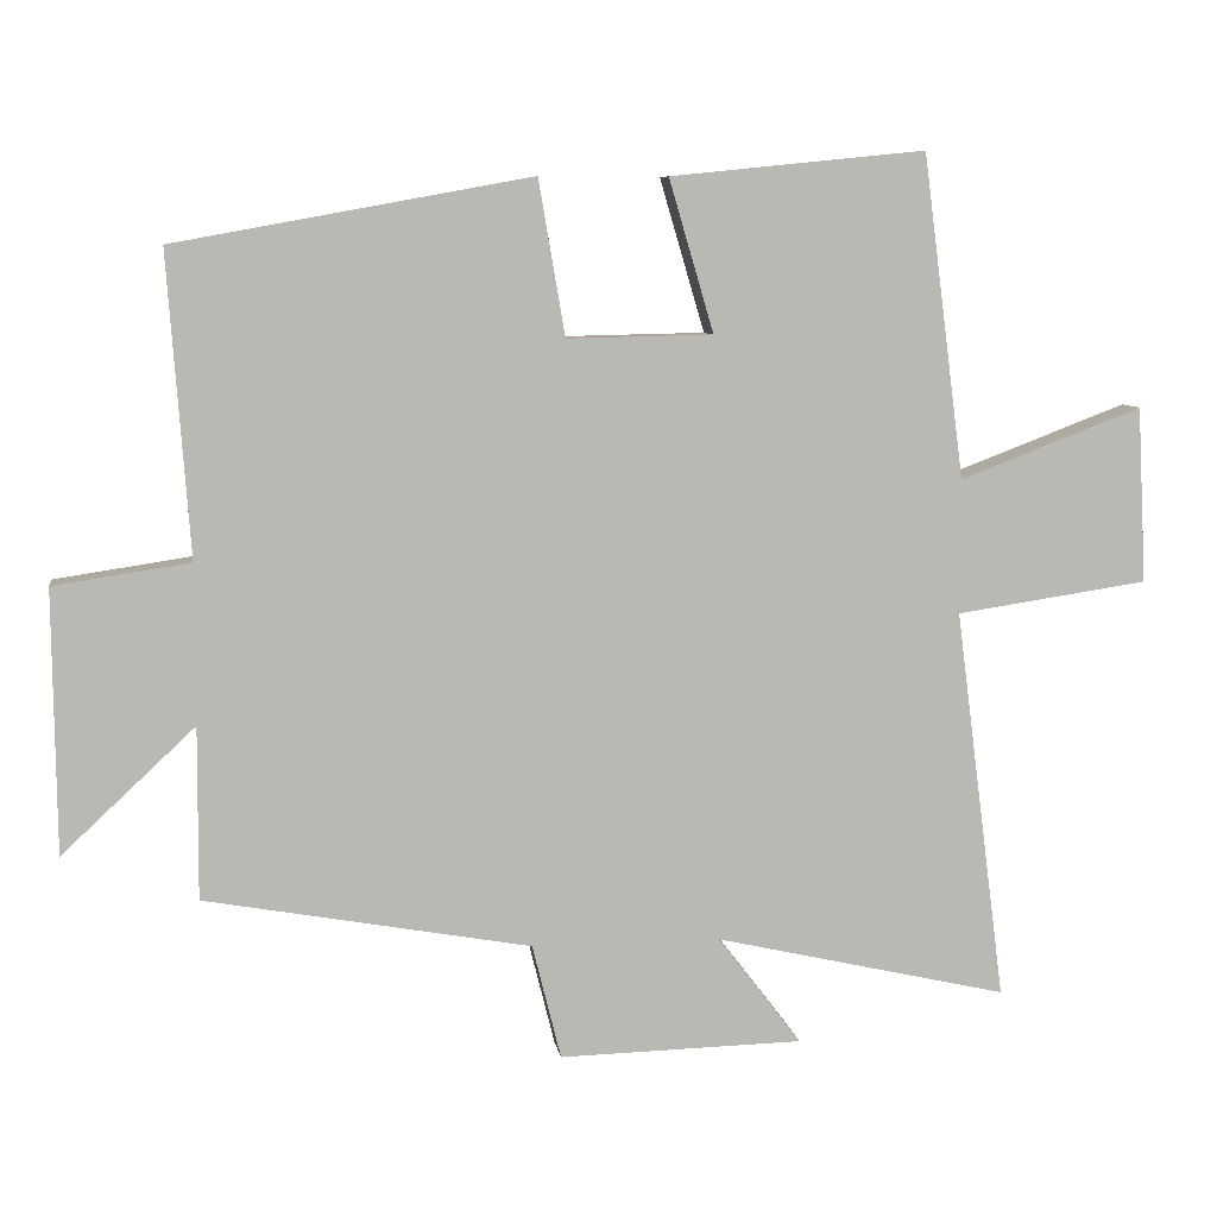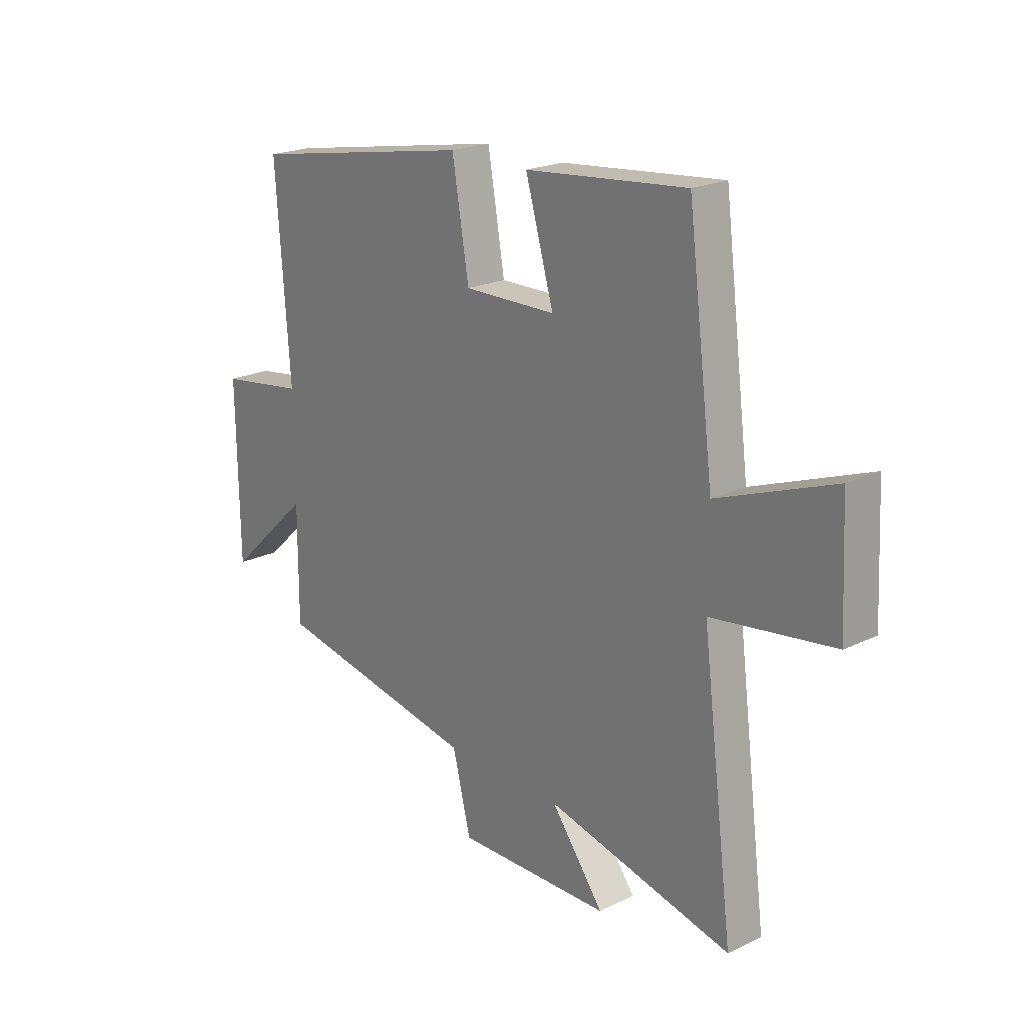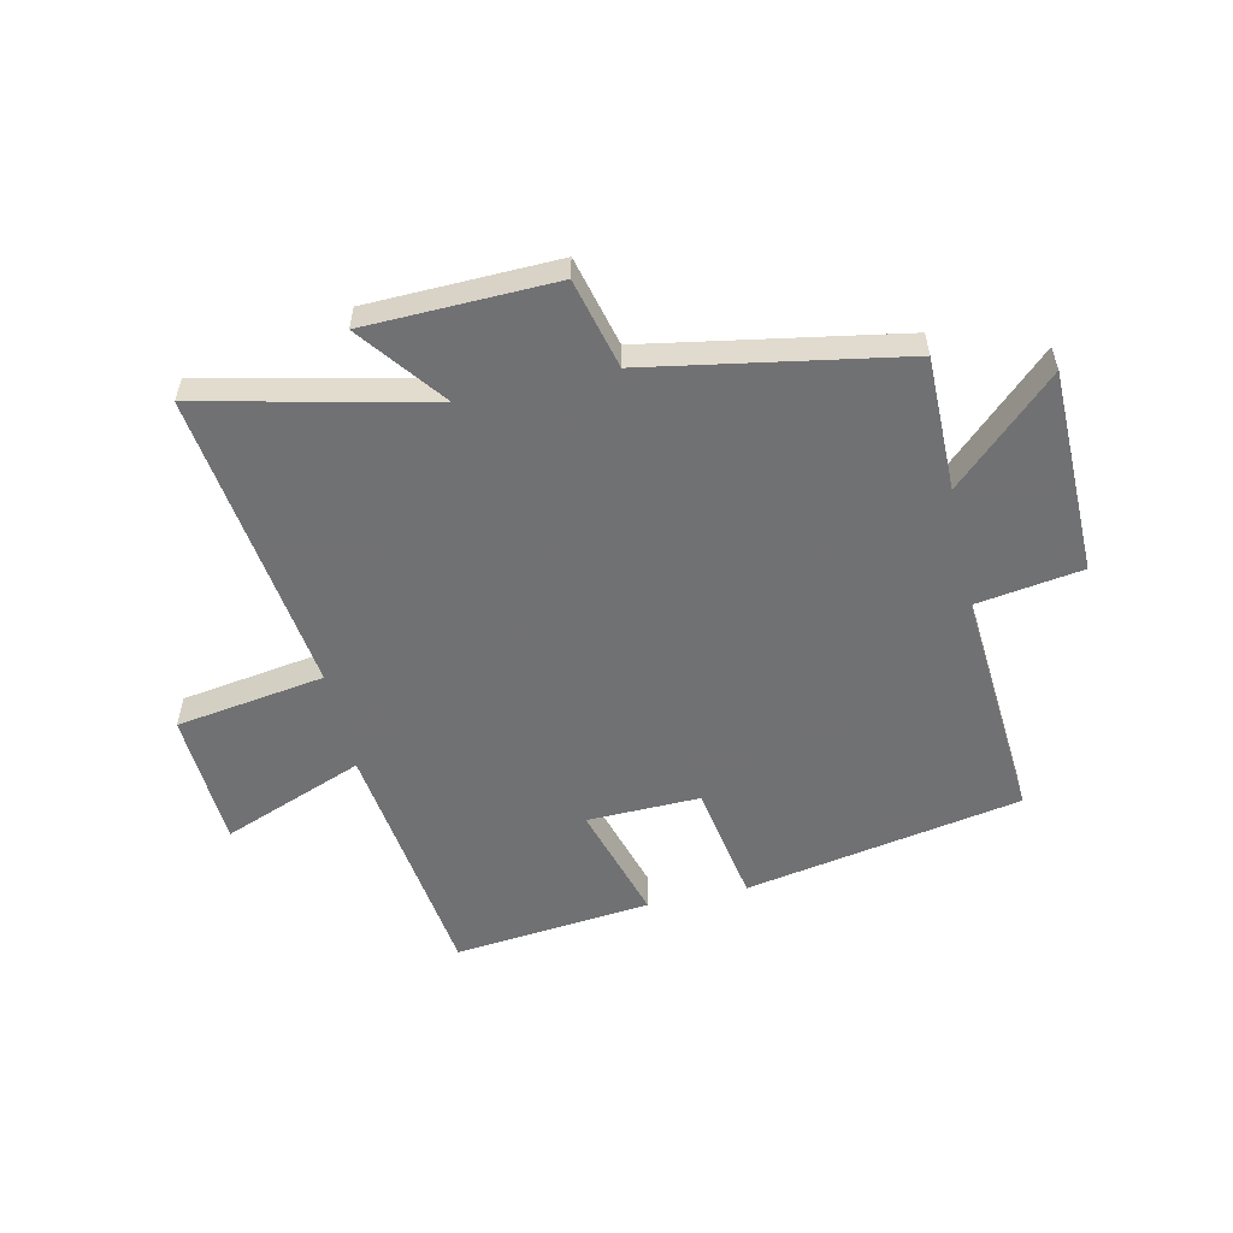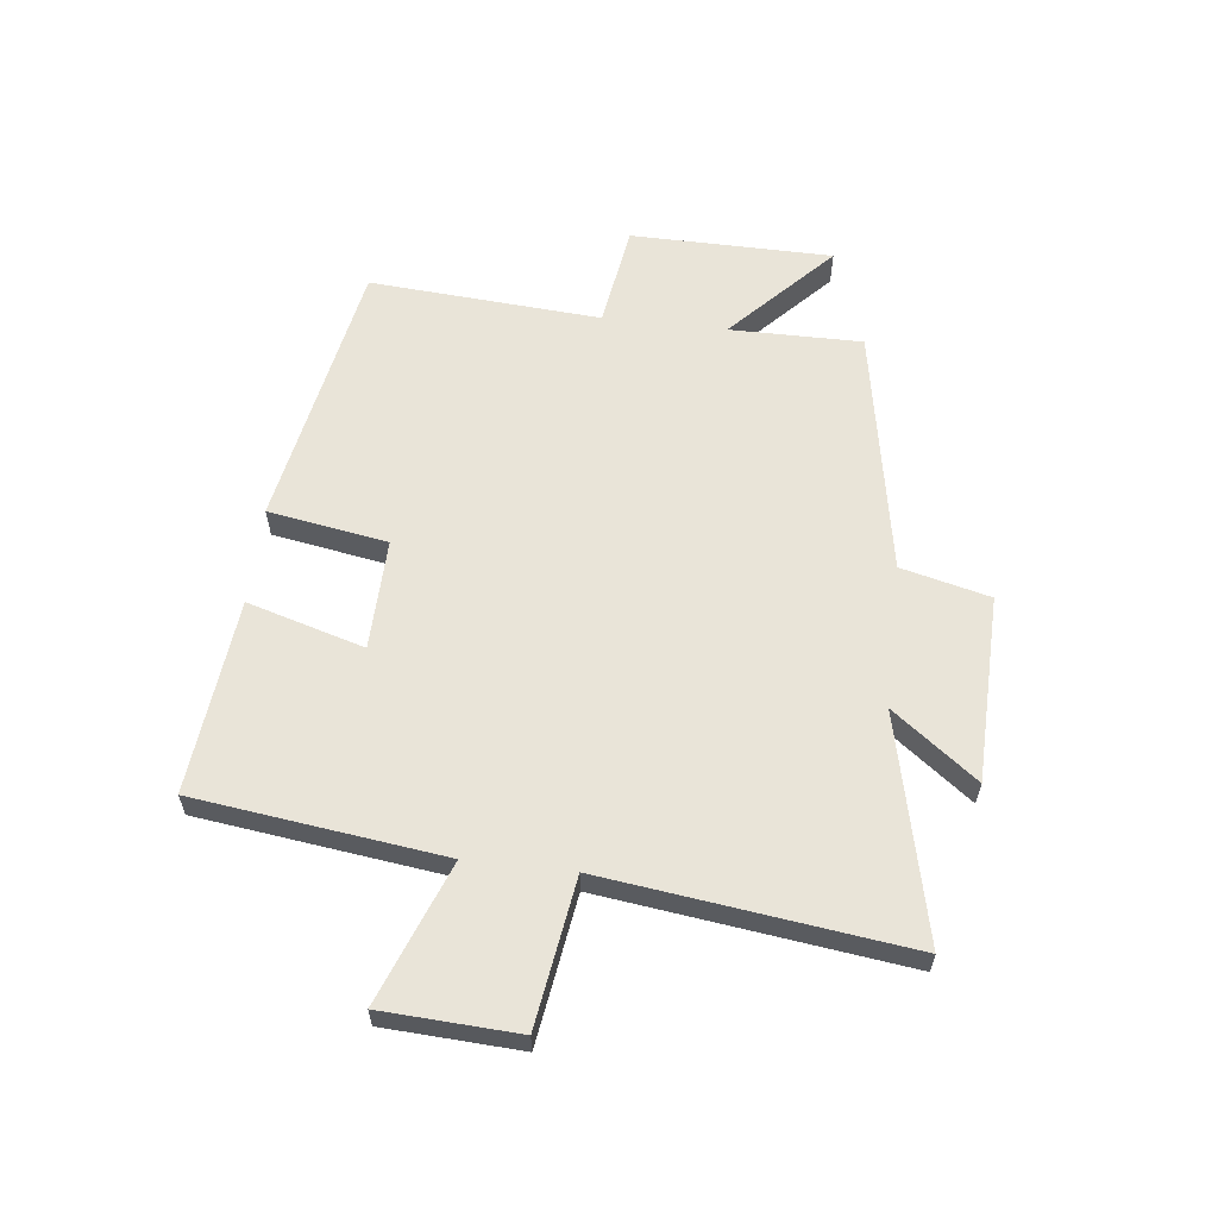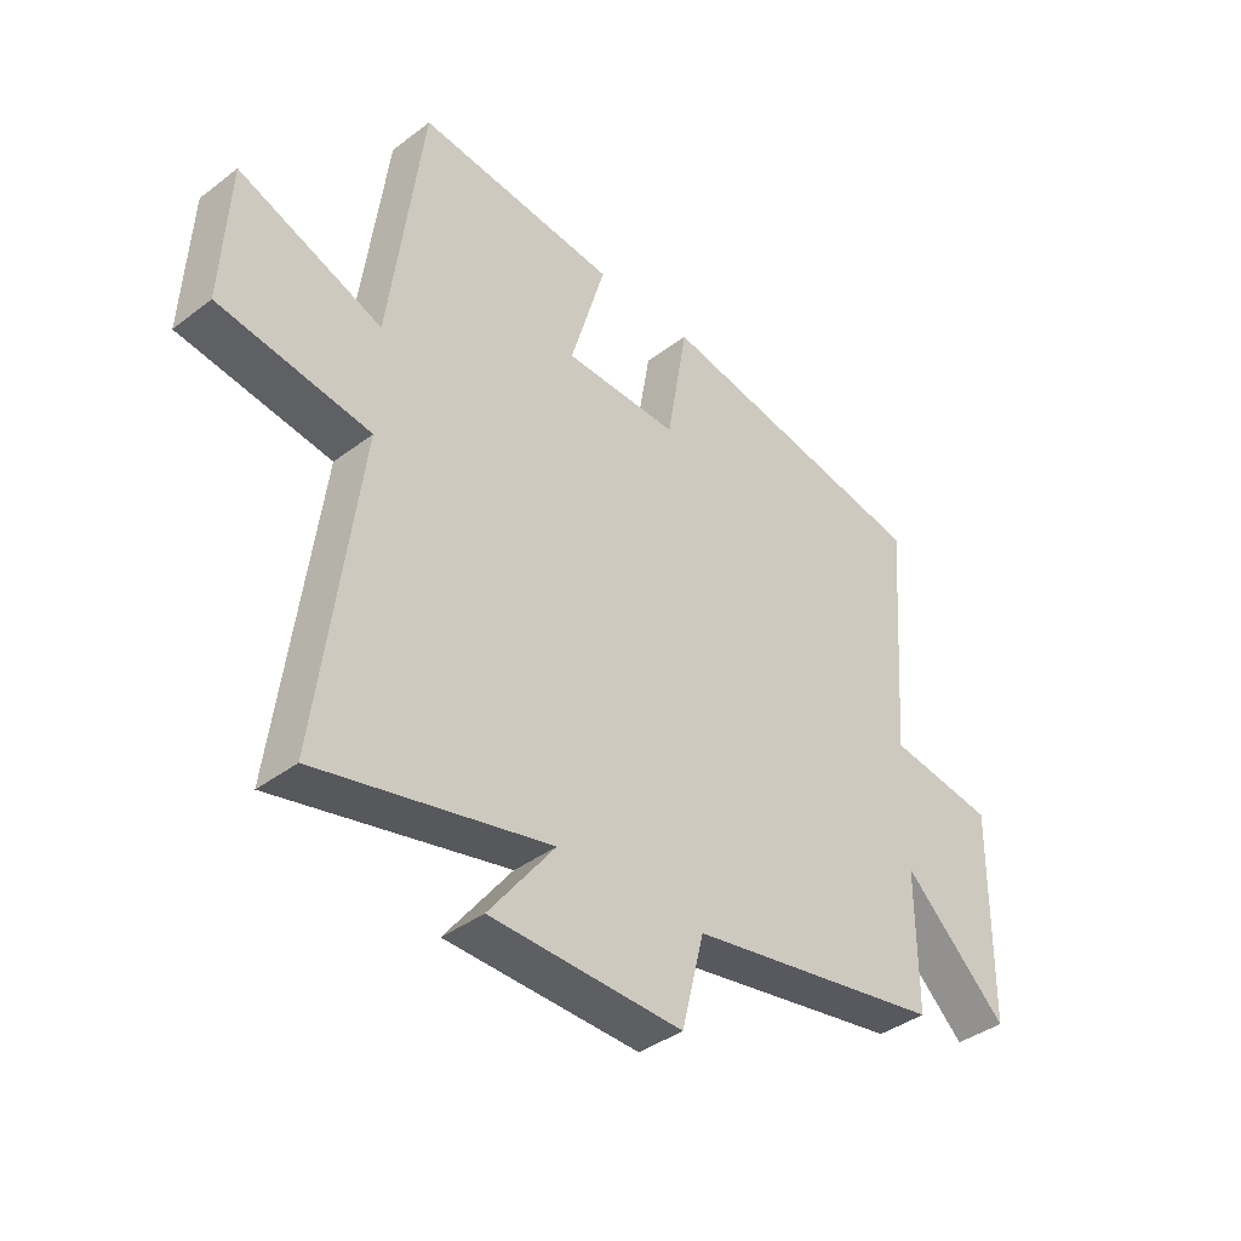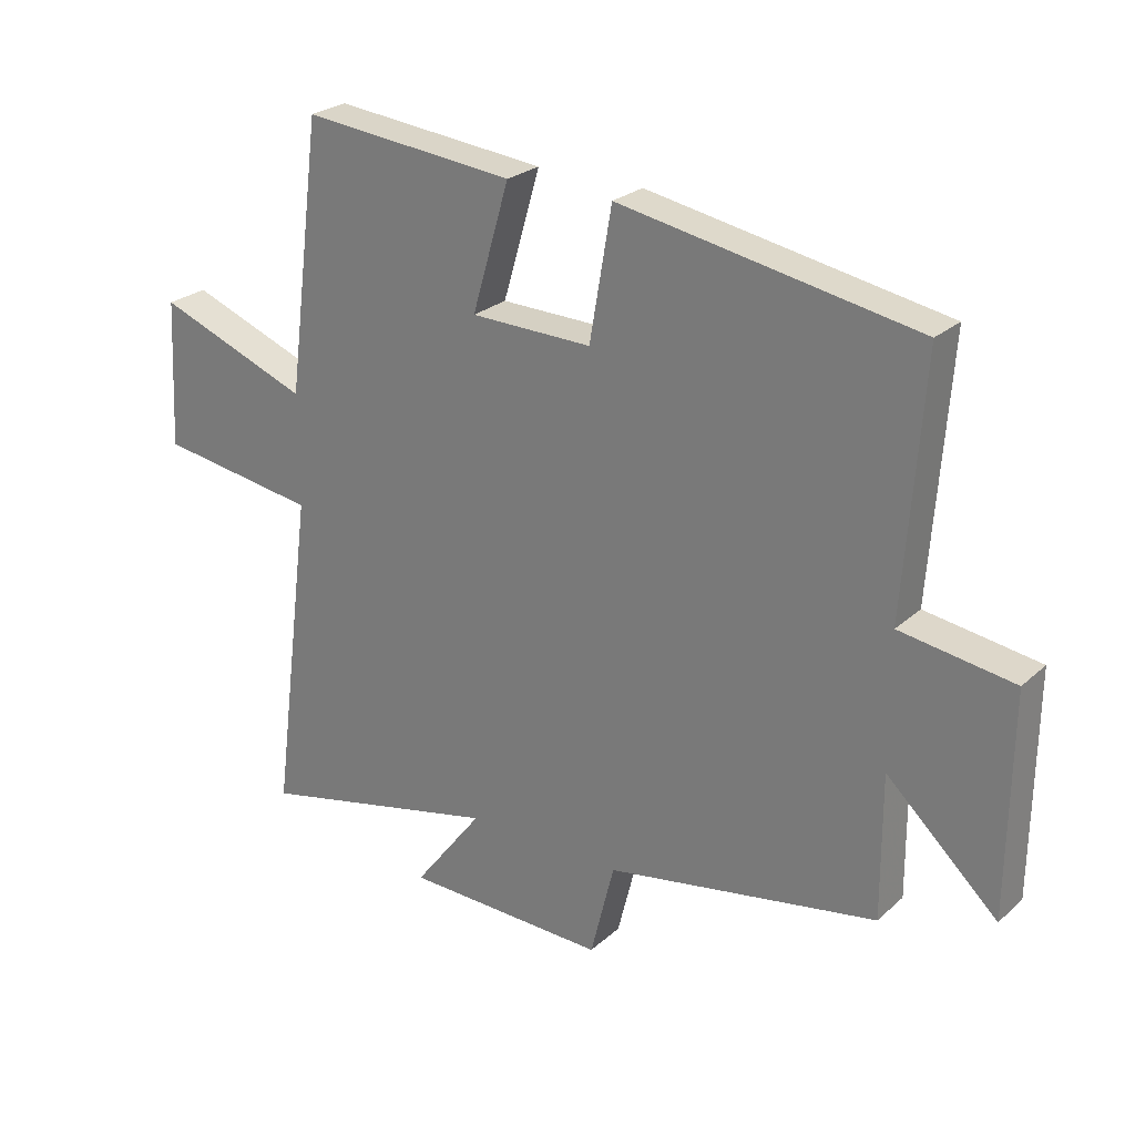
<metadata>
{"format":"obj","ext":"obj","renderer":"f3d","projection":"perspective","resolution":1024,"background":"white","views":[{"elev":7.7,"azim":-8.3,"up":"+Z"},{"elev":21.4,"azim":49.6,"up":"+Z"},{"elev":-55.3,"azim":-167.3,"up":"+Y"},{"elev":59.8,"azim":96.6,"up":"+Y"},{"elev":-39.3,"azim":133.3,"up":"+Z"},{"elev":25.2,"azim":-144.4,"up":"+Z"}]}
</metadata>
<code>
v 0.567 0.07 -0.588
v 0.18 0.07 -0.5
v 0.29 0.07 -0.644
v -0.032 0.07 -0.652
v -0.07 0.07 -0.5
v -0.501 0.07 -0.423
v -0.5 0.07 -0.195
v -0.676 0.07 -0.36
v -0.68 0.07 -0.012
v -0.5 0.07 0.015
v -0.529 0.07 0.414
v -0.059 0.07 0.5
v -0.024 0.07 0.295
v 0.168 0.07 0.299
v 0.109 0.07 0.5
v 0.445 0.07 0.534
v 0.5 0.07 0.108
v 0.741 0.07 0.2
v 0.753 0.07 -0.032
v 0.5 0.07 -0.07
v 0.567 0 -0.588
v 0.18 0 -0.5
v 0.29 0 -0.644
v -0.032 0 -0.652
v -0.07 0 -0.5
v -0.501 0 -0.423
v -0.5 0 -0.195
v -0.676 0 -0.36
v -0.68 0 -0.012
v -0.5 0 0.015
v -0.529 0 0.414
v -0.059 0 0.5
v -0.024 0 0.295
v 0.168 0 0.299
v 0.109 0 0.5
v 0.445 0 0.534
v 0.5 0 0.108
v 0.741 0 0.2
v 0.753 0 -0.032
v 0.5 0 -0.07
f 17 18 19 20
f 16 17 20
f 15 16 20
f 14 15 20
f 20 1 2
f 14 20 2
f 13 14 2
f 10 11 12 13
f 10 13 2
f 7 8 9 10
f 7 10 2 3
f 5 6 7
f 5 7 3
f 3 4 5
f 40 39 38 37
f 40 37 36
f 40 36 35
f 40 35 34
f 22 21 40
f 22 40 34
f 22 34 33
f 33 32 31 30
f 22 33 30
f 30 29 28 27
f 23 22 30 27
f 27 26 25
f 23 27 25
f 25 24 23
f 1 21 22 2
f 2 22 23 3
f 3 23 24 4
f 4 24 25 5
f 5 25 26 6
f 6 26 27 7
f 7 27 28 8
f 8 28 29 9
f 9 29 30 10
f 10 30 31 11
f 11 31 32 12
f 12 32 33 13
f 13 33 34 14
f 14 34 35 15
f 15 35 36 16
f 16 36 37 17
f 17 37 38 18
f 18 38 39 19
f 19 39 40 20
f 20 40 21 1

</code>
